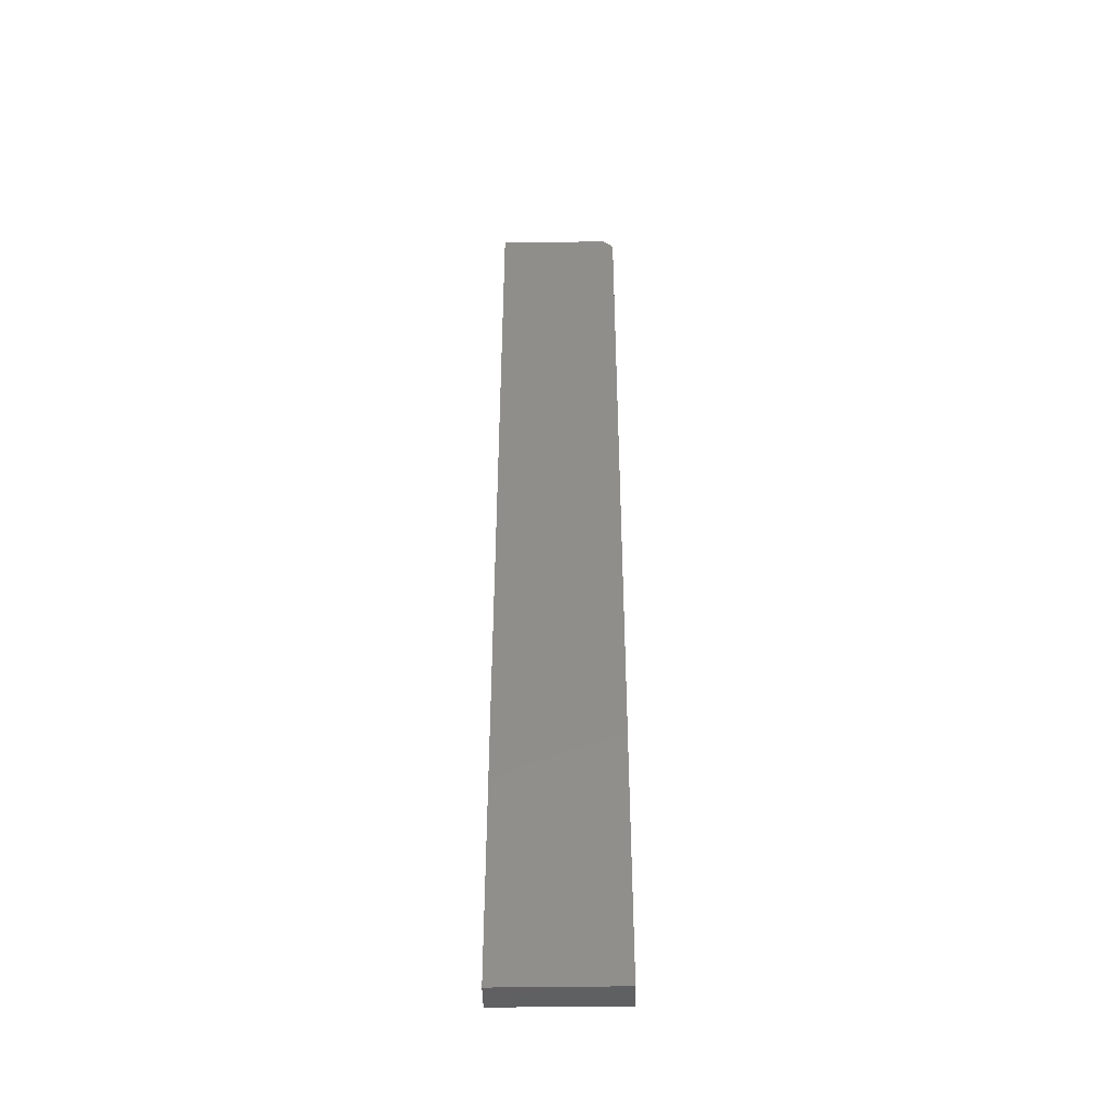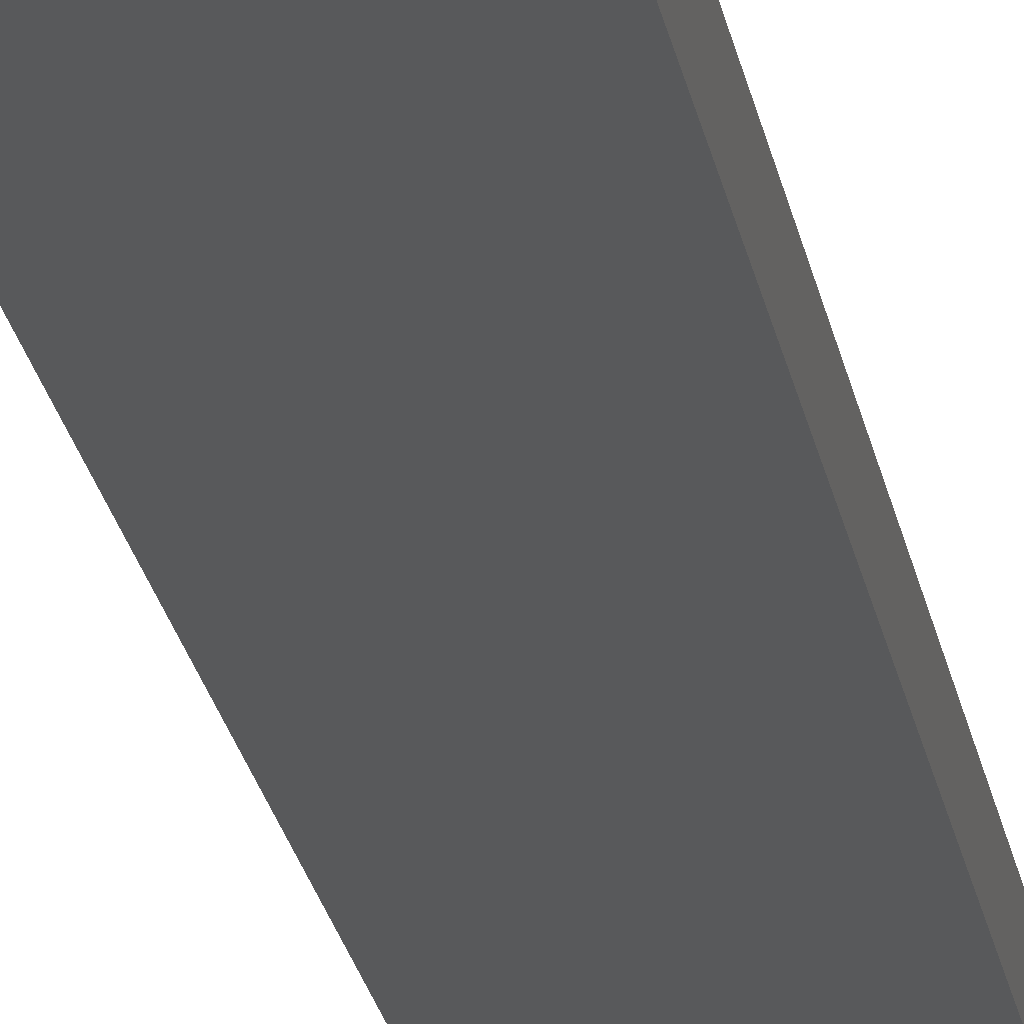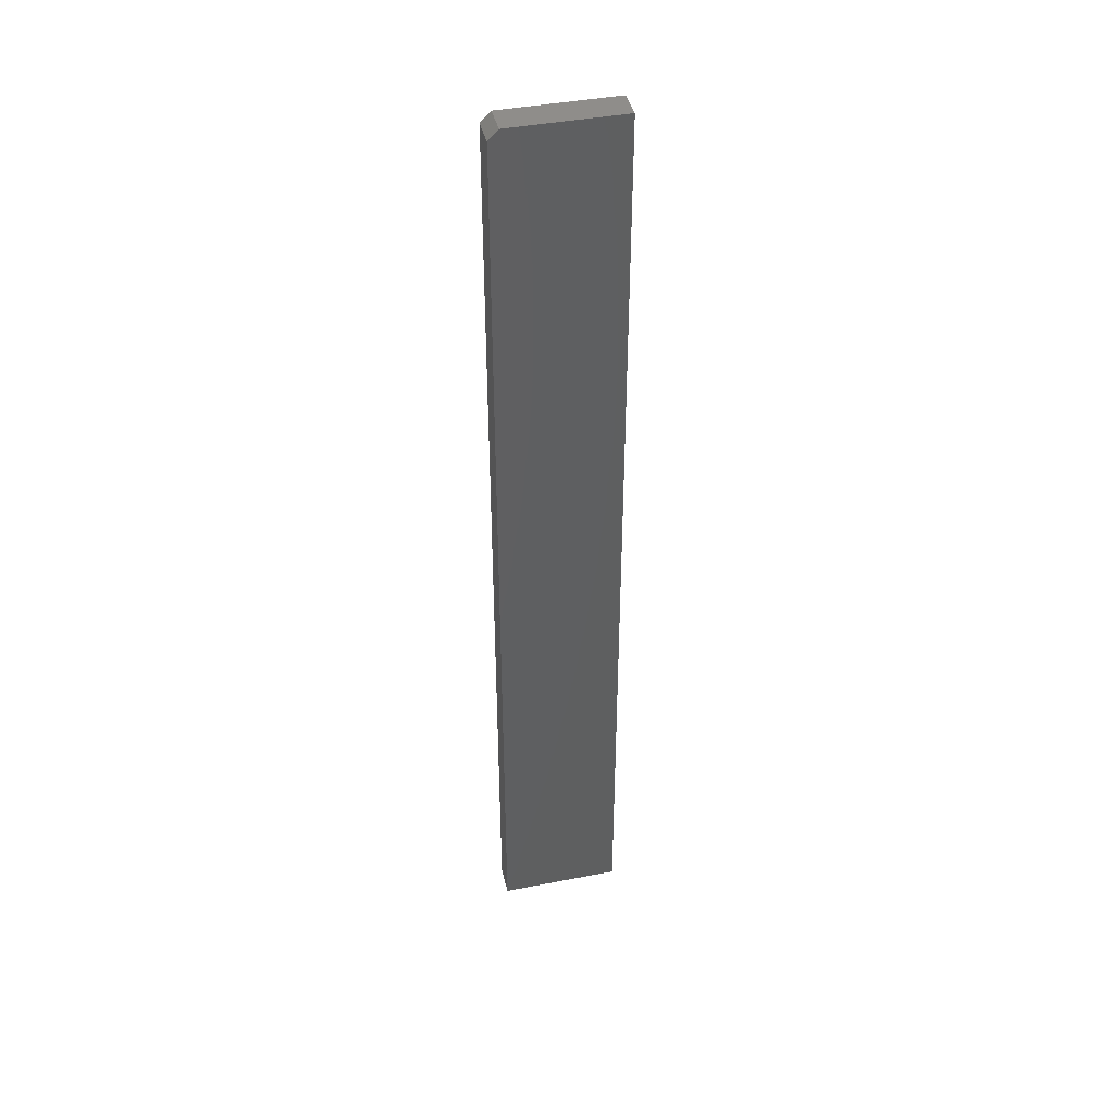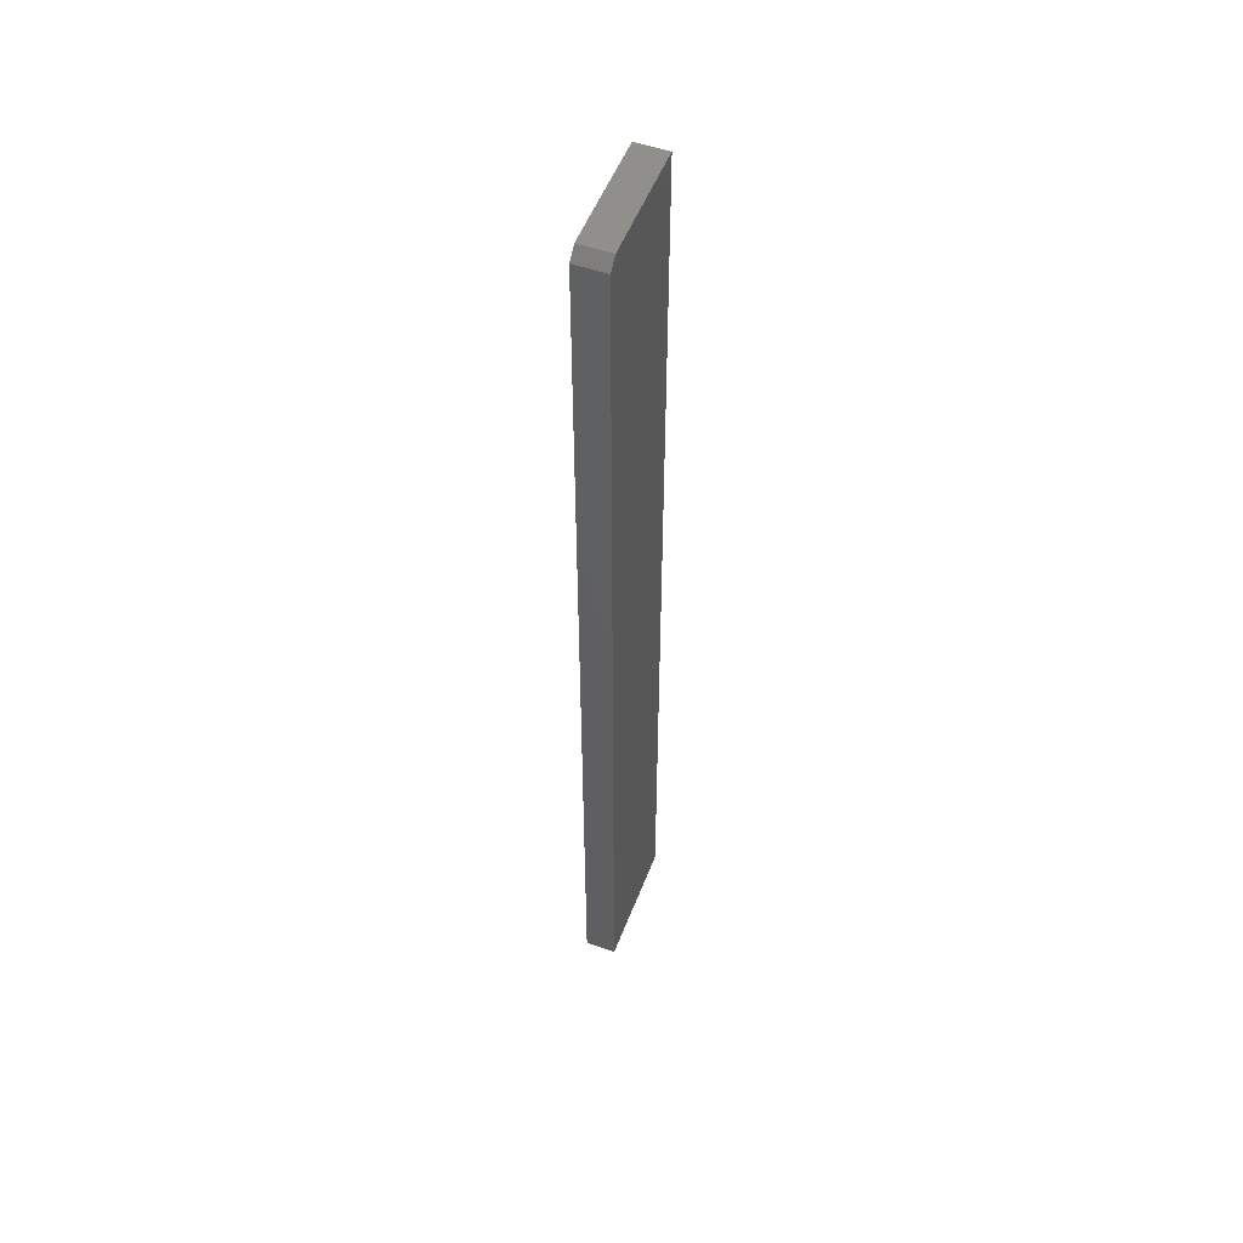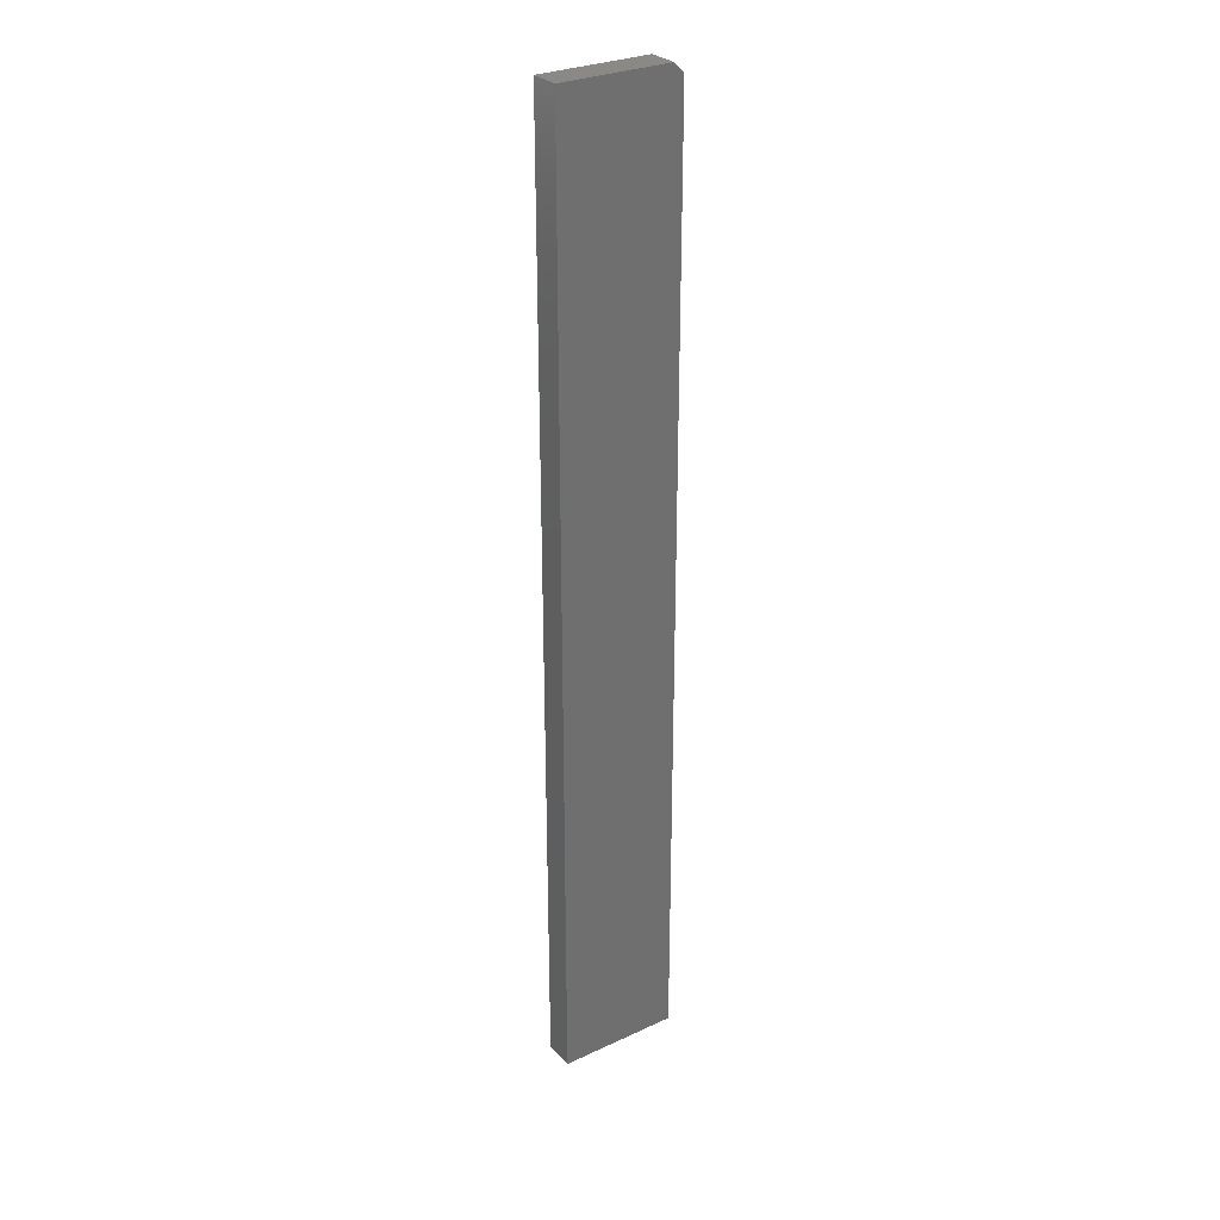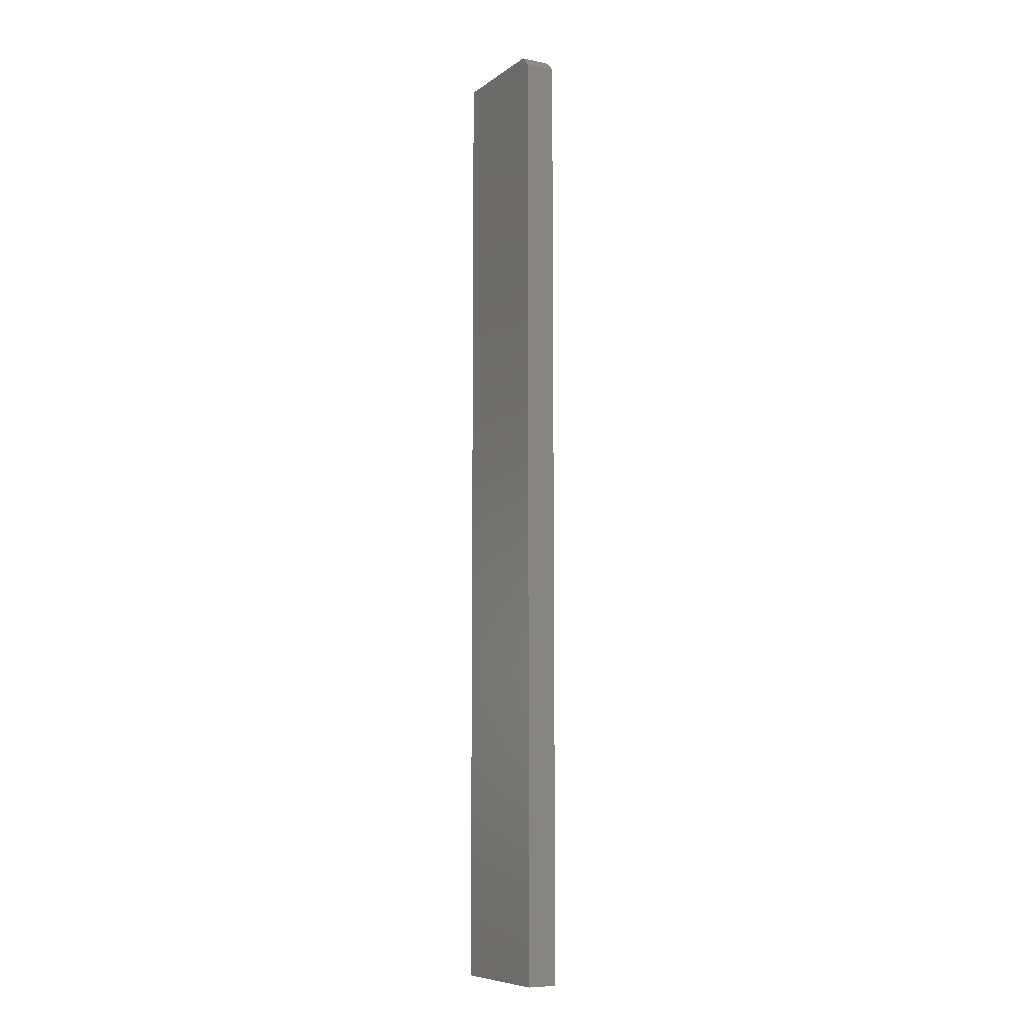
<metadata>
{"format":"stl","ext":"stl","renderer":"f3d","projection":"perspective","resolution":1024,"background":"white","views":[{"elev":-43.6,"azim":1.0,"up":"+Y"},{"elev":-20.4,"azim":8.7,"up":"+Z"},{"elev":42.1,"azim":166.9,"up":"+Y"},{"elev":52.8,"azim":110.8,"up":"+Y"},{"elev":29.0,"azim":-34.5,"up":"+Y"},{"elev":-8.3,"azim":60.6,"up":"+Y"}]}
</metadata>
<code>
# stl→obj: 10 verts, 16 faces
v -0.09375 -0.75 0.04688
v 0.09572 -0.75 0.04688
v -0.09375 0.75 0.04688
v 0.09572 0.7344 0.04688
v 0.0801 0.75 0.04688
v 0.0801 0.75 0
v 0.09572 0.7344 0
v -0.09375 0.75 0
v 0.09572 -0.75 0
v -0.09375 -0.75 0
f 1 2 3
f 3 2 4
f 3 4 5
f 6 7 8
f 8 7 9
f 8 9 10
f 5 6 3
f 3 6 8
f 2 9 4
f 4 9 7
f 7 6 4
f 4 6 5
f 3 8 1
f 1 8 10
f 1 10 2
f 2 10 9

</code>
